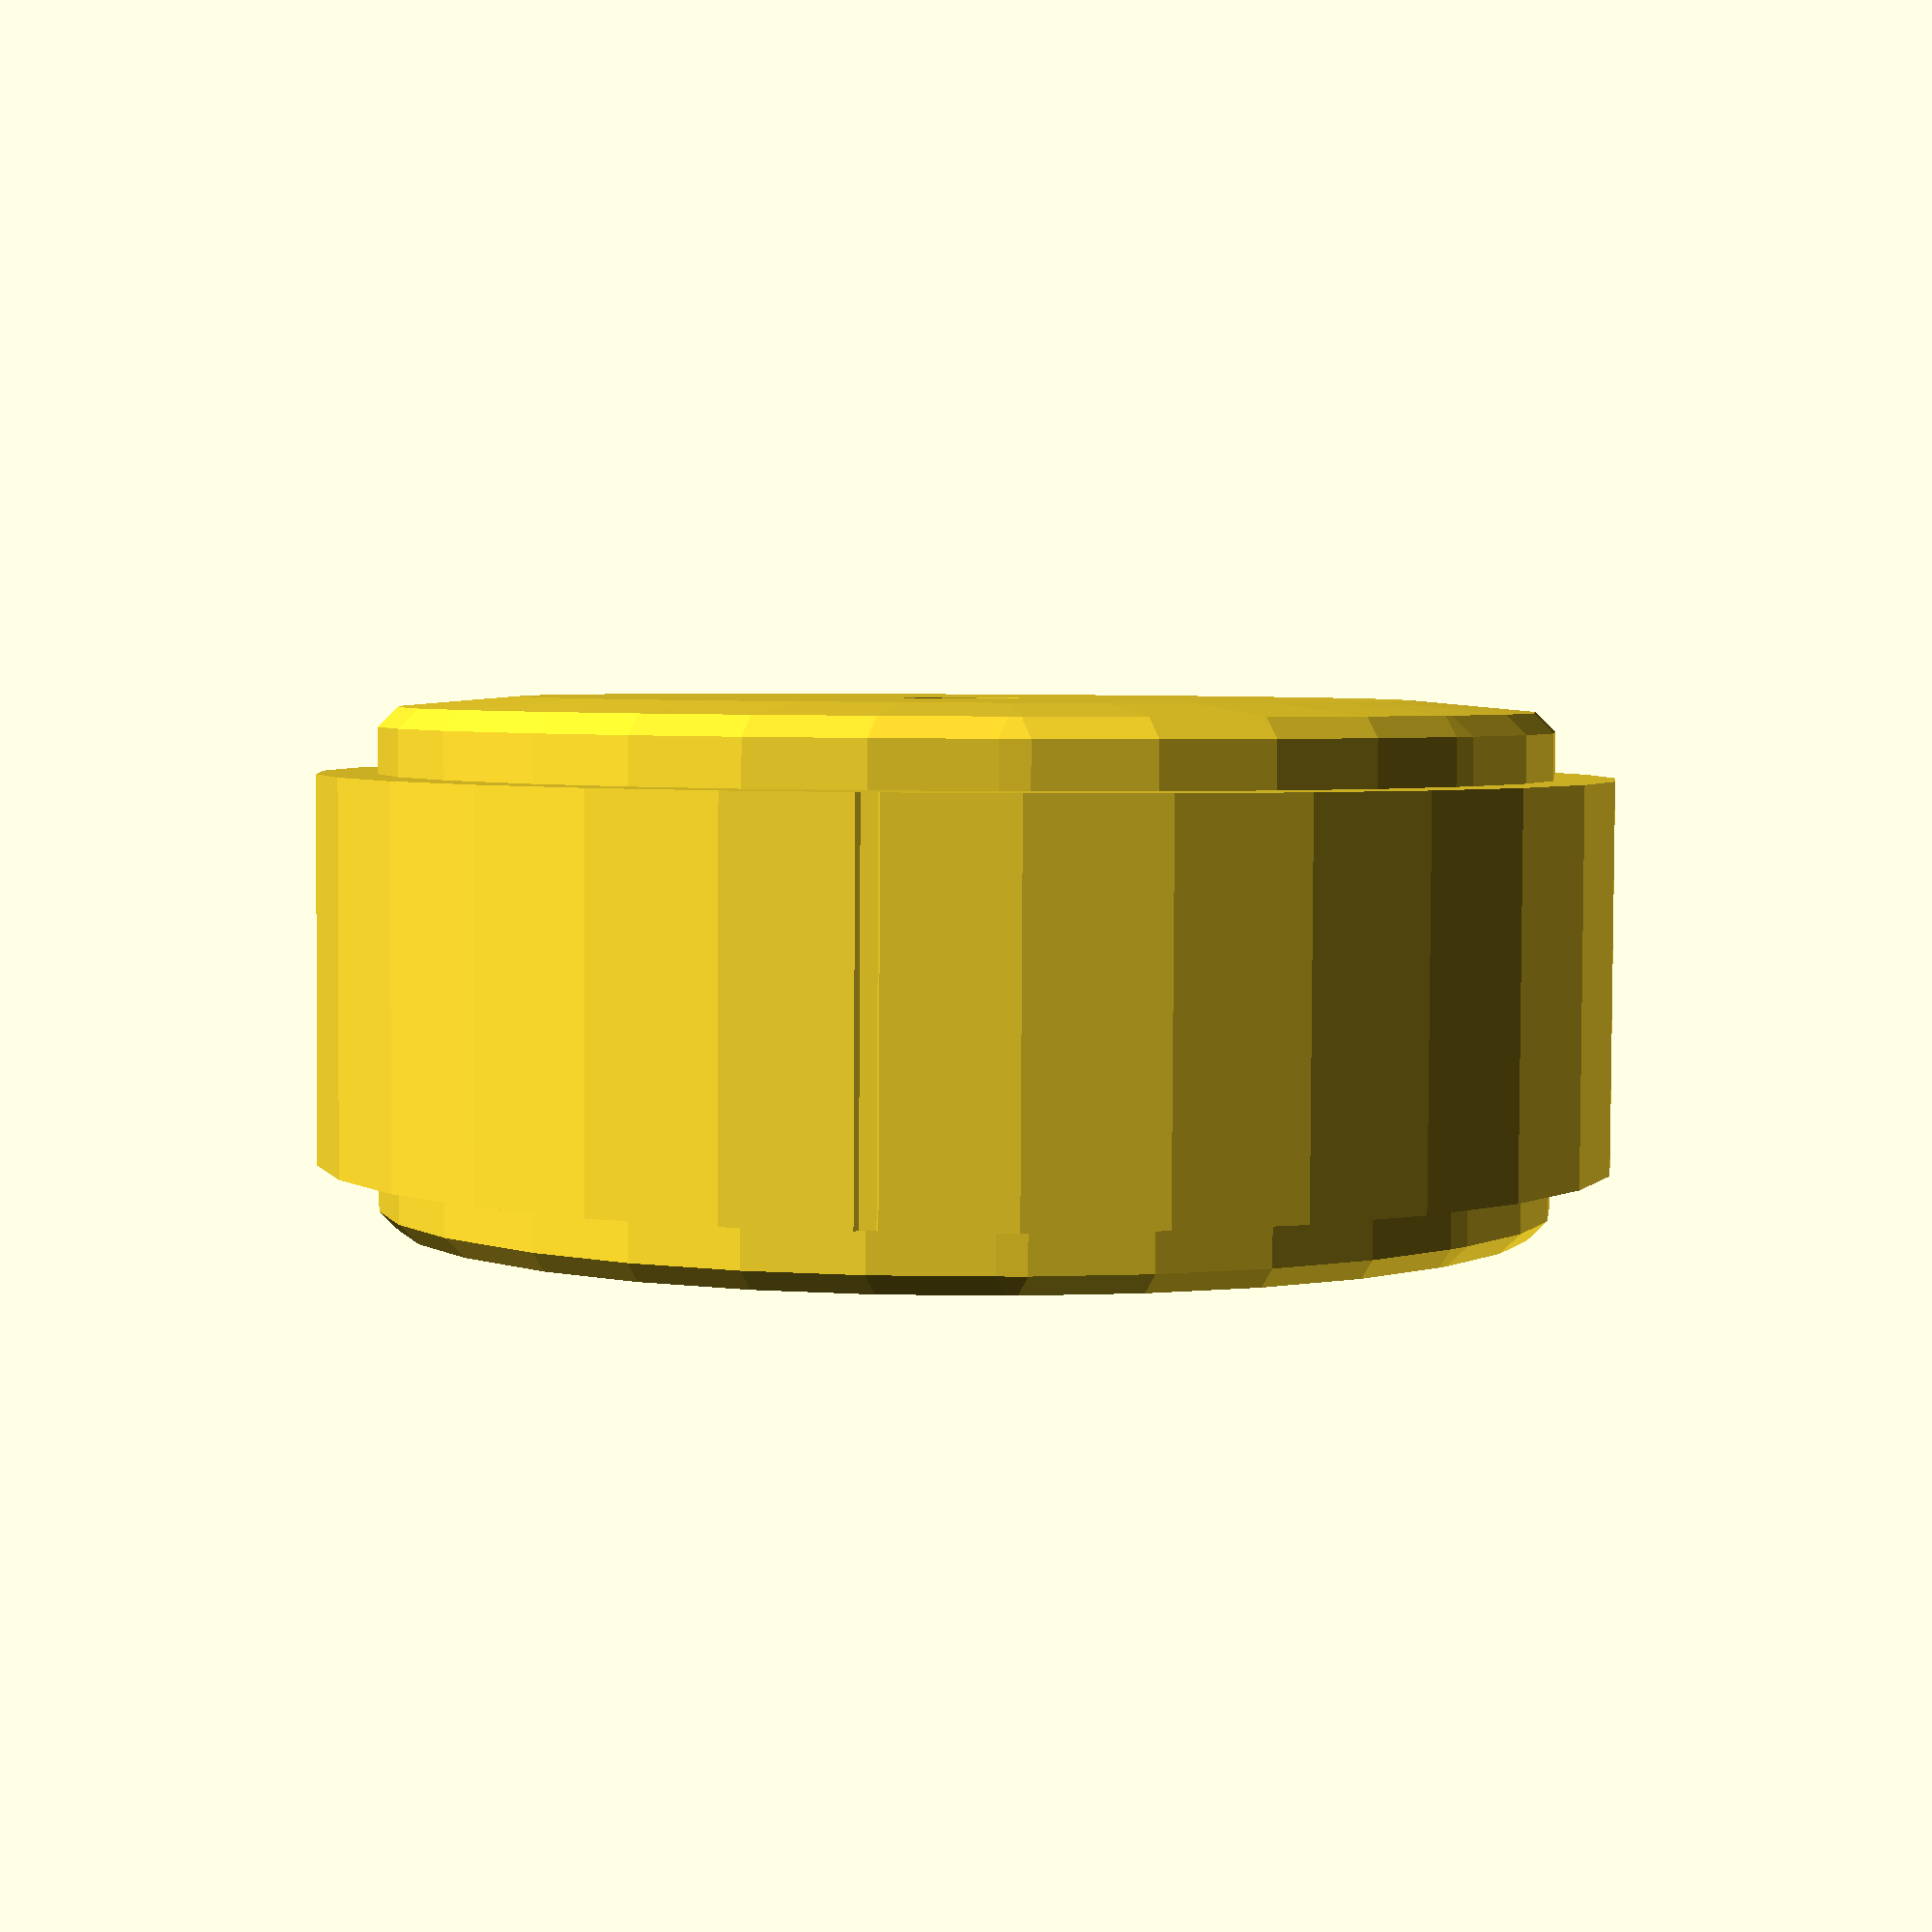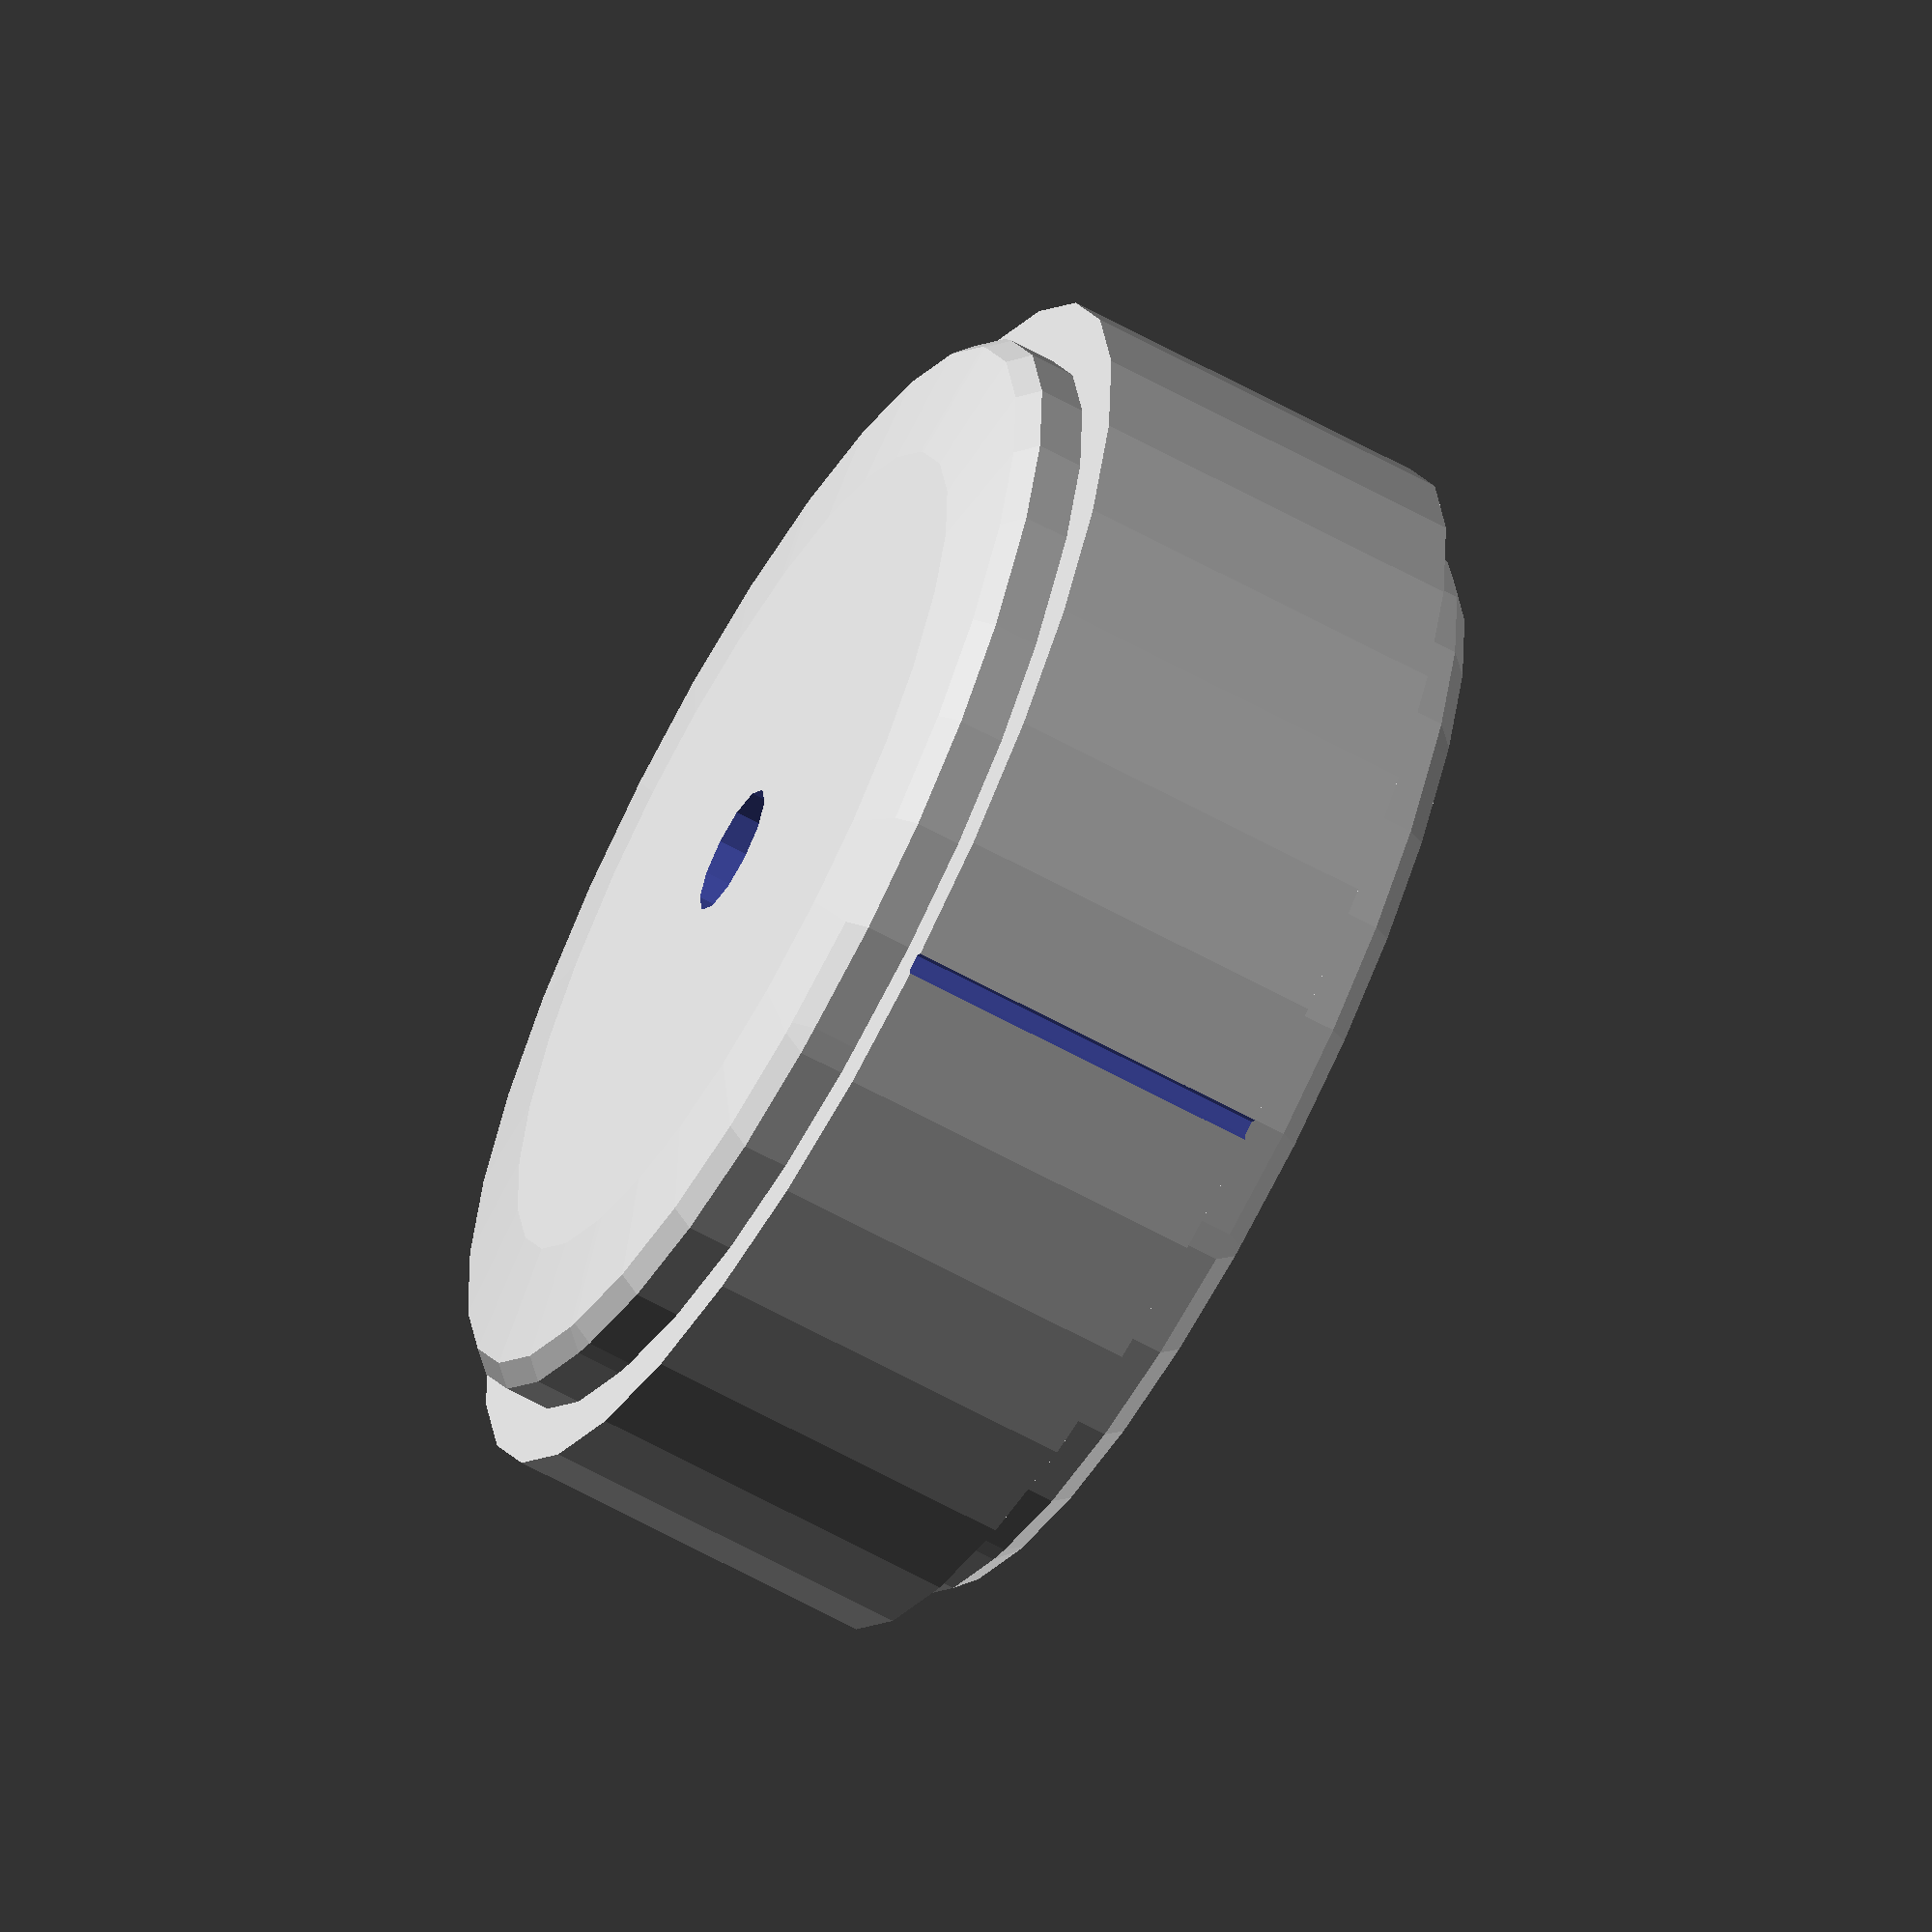
<openscad>

puck_lead_core();

function lead_core_max_diameter() = 74;
function lead_core_middle_height() = 21.4;
//lead core, 1 piece
module puck_lead_core( offset_tolerance = 0 ) {

    core_rounded_radius = 1;
    core_outer_diameter = lead_core_max_diameter()-2*core_rounded_radius + offset_tolerance;
    core_inner_diameter = 63.6-2*core_rounded_radius + offset_tolerance;
    core_bevel_diameter = 50-2*core_rounded_radius + offset_tolerance;
    core_total_height = 28.2-2*core_rounded_radius + offset_tolerance;
    core_beveled_height = 27-2*core_rounded_radius + offset_tolerance;
    core_middle_height = lead_core_middle_height() + offset_tolerance;
    core_central_hole_diameter = 7.5;
    core_edge_locks_diameter=1.5 + offset_tolerance;

    difference(){
        union(){    
            cylinder(r = core_outer_diameter/2, h = core_middle_height, center =true);
            minkowski(){
                union() {
                    cylinder(r = core_inner_diameter/2, h = core_beveled_height, center =true);
                    translate([0,0,core_beveled_height/2]) cylinder(r1 = core_inner_diameter/2, r2=core_bevel_diameter/2, h = (core_total_height-core_beveled_height)/2);
                    translate([0,0,-core_total_height/2]) cylinder(r2 = core_inner_diameter/2, r1=core_bevel_diameter/2, h = (core_total_height-core_beveled_height)/2);
                }
                sphere(r=2*core_rounded_radius);        
            }
        }
        cylinder(r=core_central_hole_diameter/2, h = 2*core_total_height, center=true);
        
        for (i = [0,120,240]) {
                rotate(i) translate([core_outer_diameter/2,0,0])cylinder(r=core_edge_locks_diameter/2, h = core_total_height, center=true);
            }
        
    }
}

</openscad>
<views>
elev=86.3 azim=322.3 roll=179.7 proj=p view=solid
elev=63.3 azim=231.9 roll=240.9 proj=o view=solid
</views>
